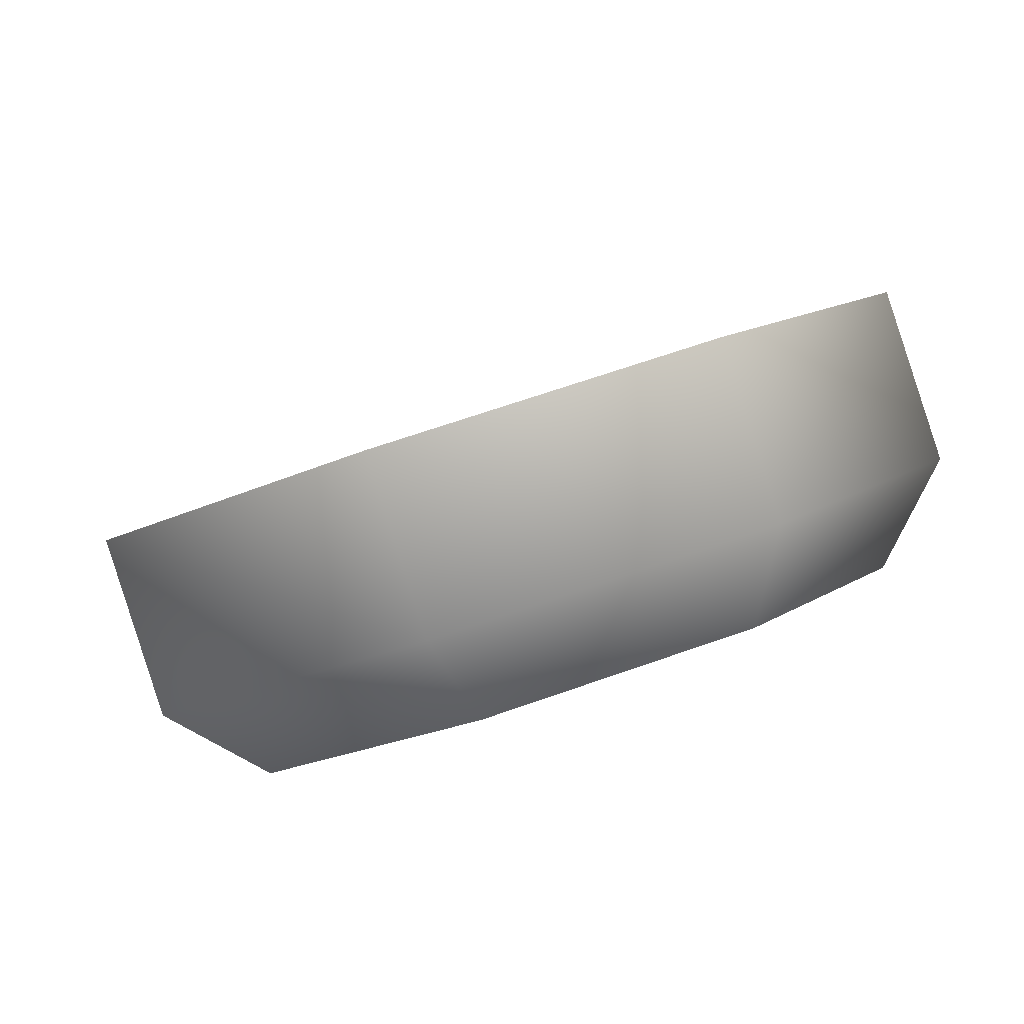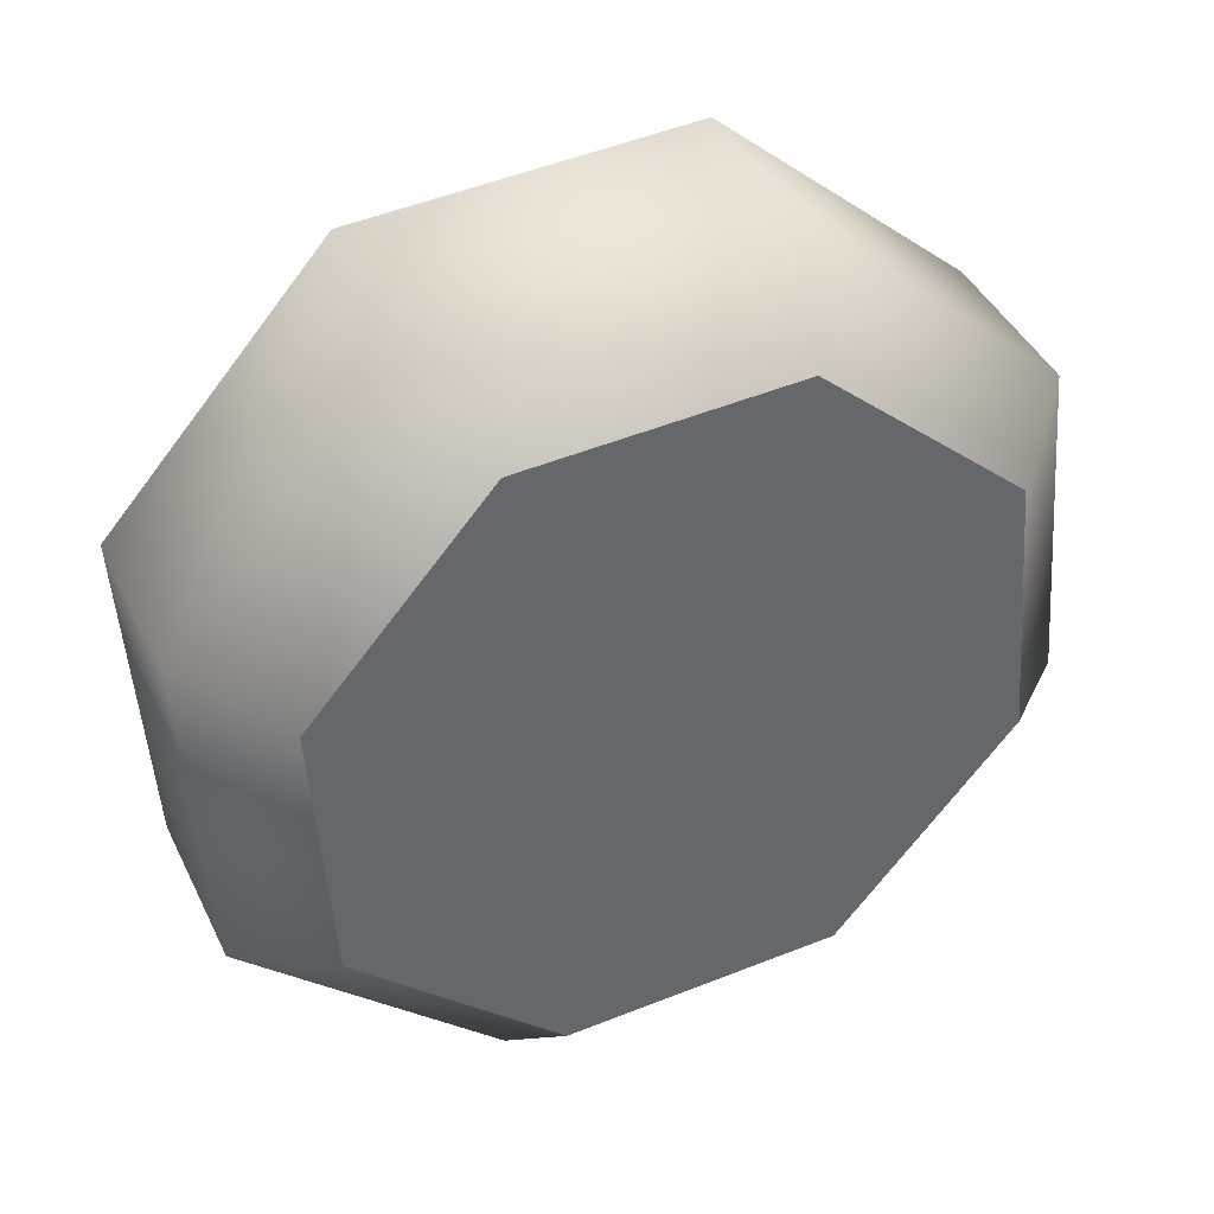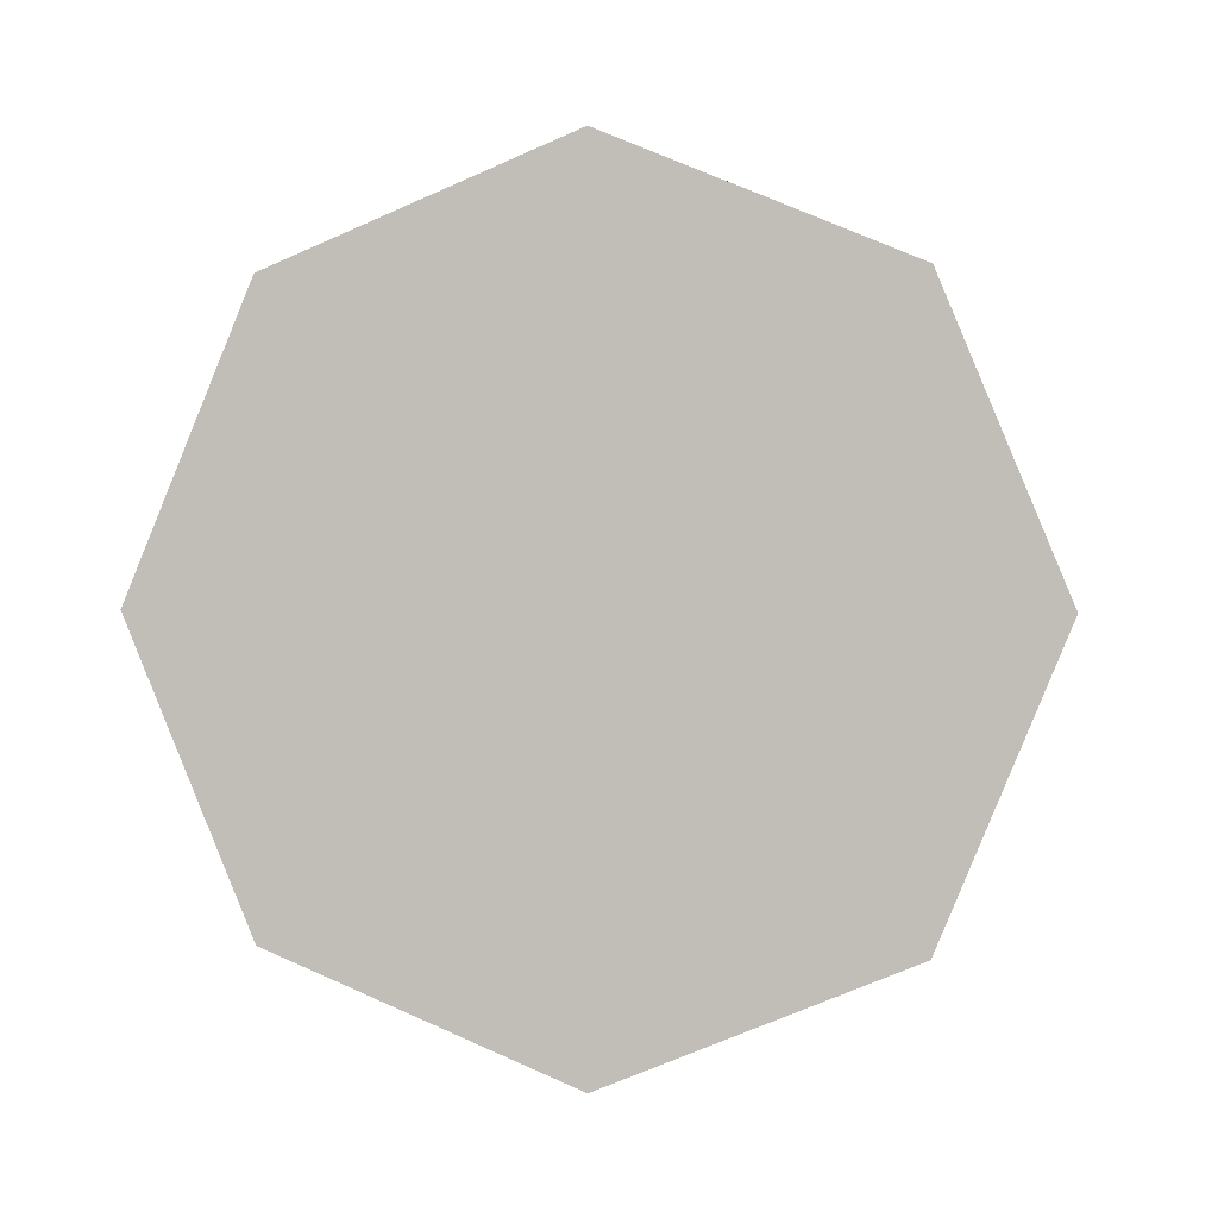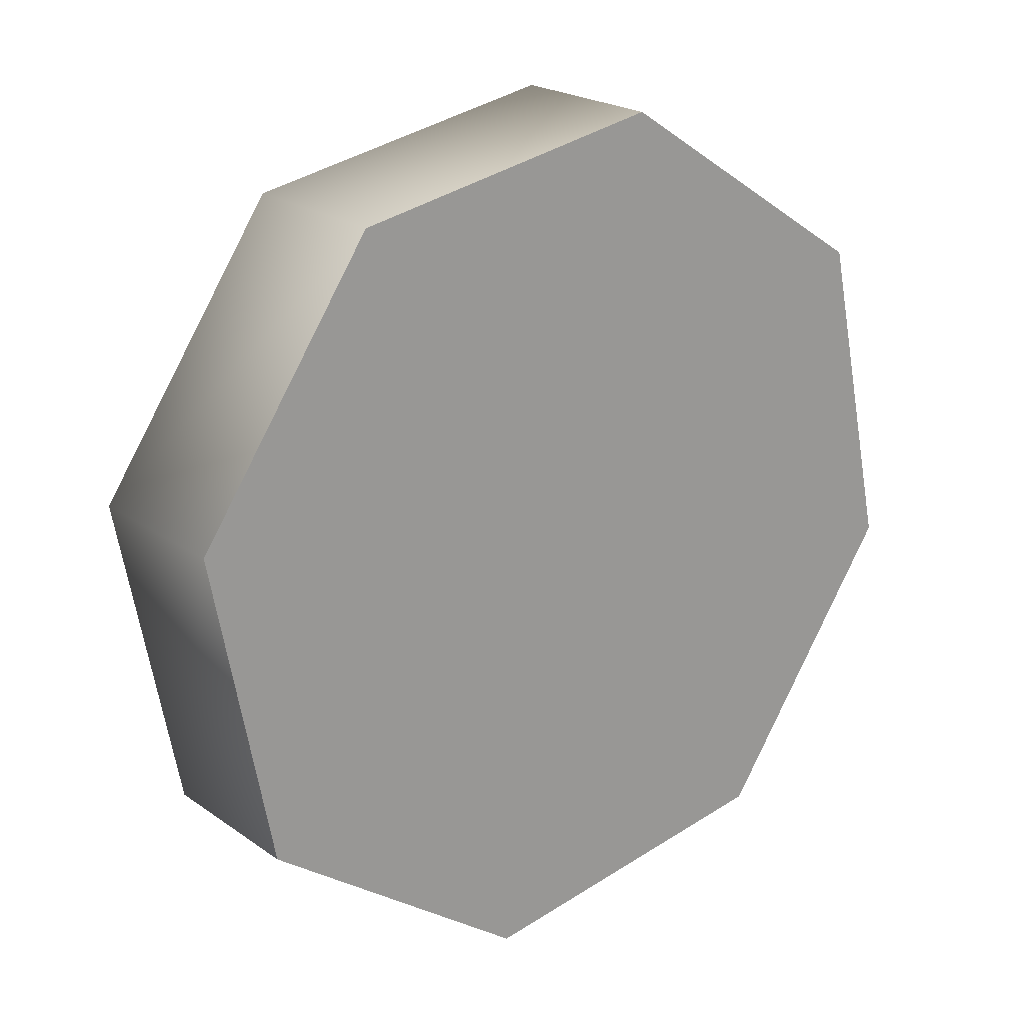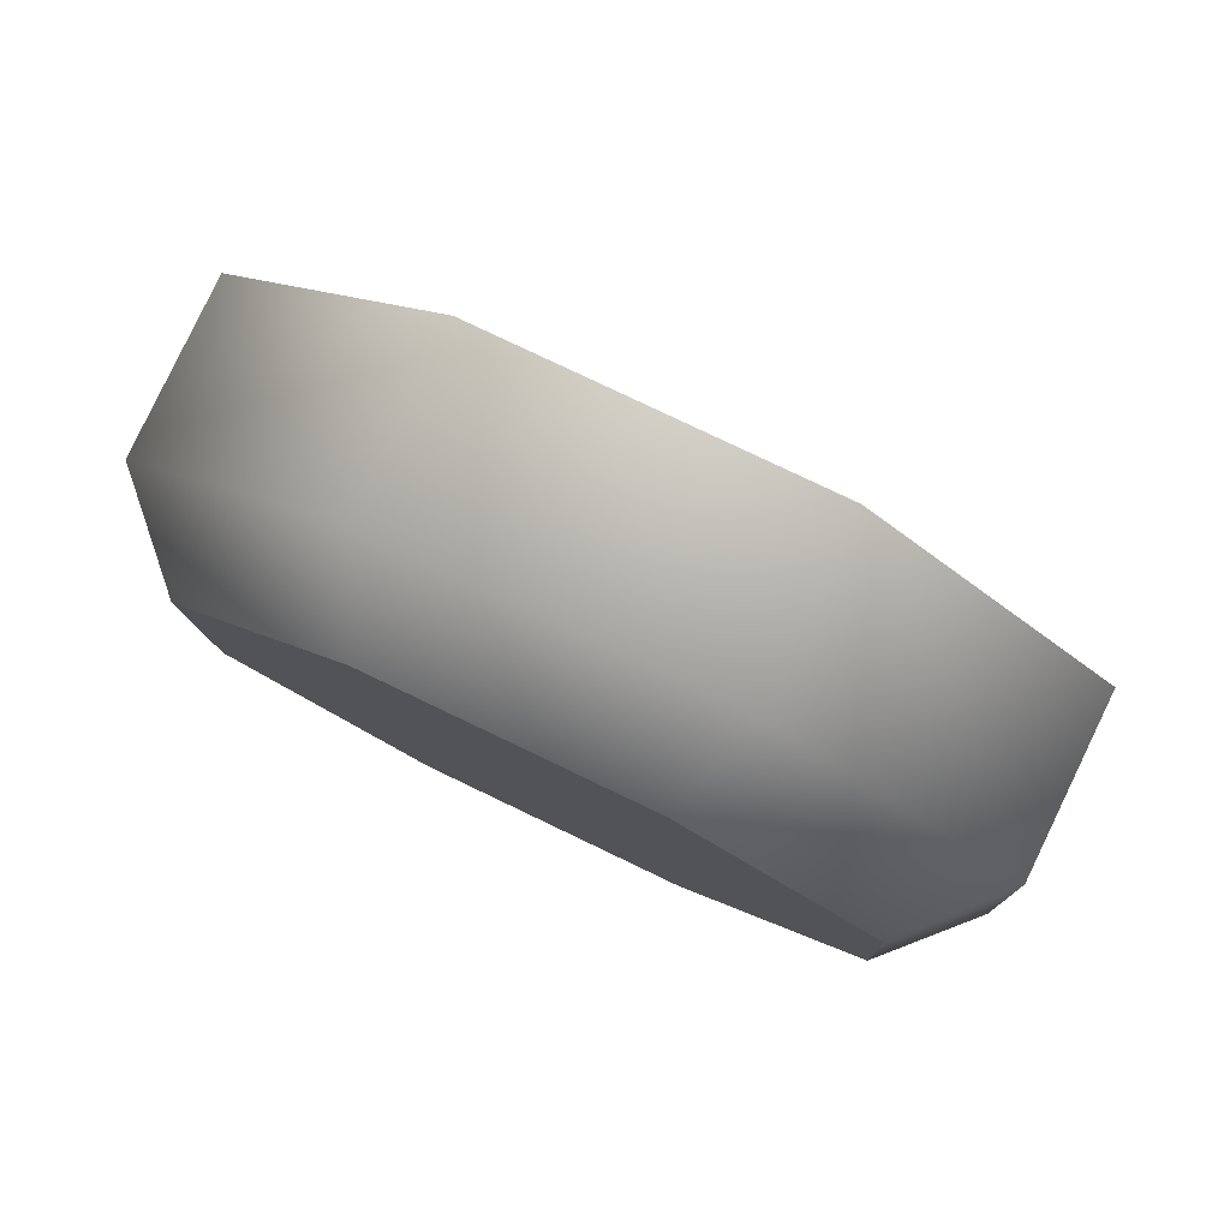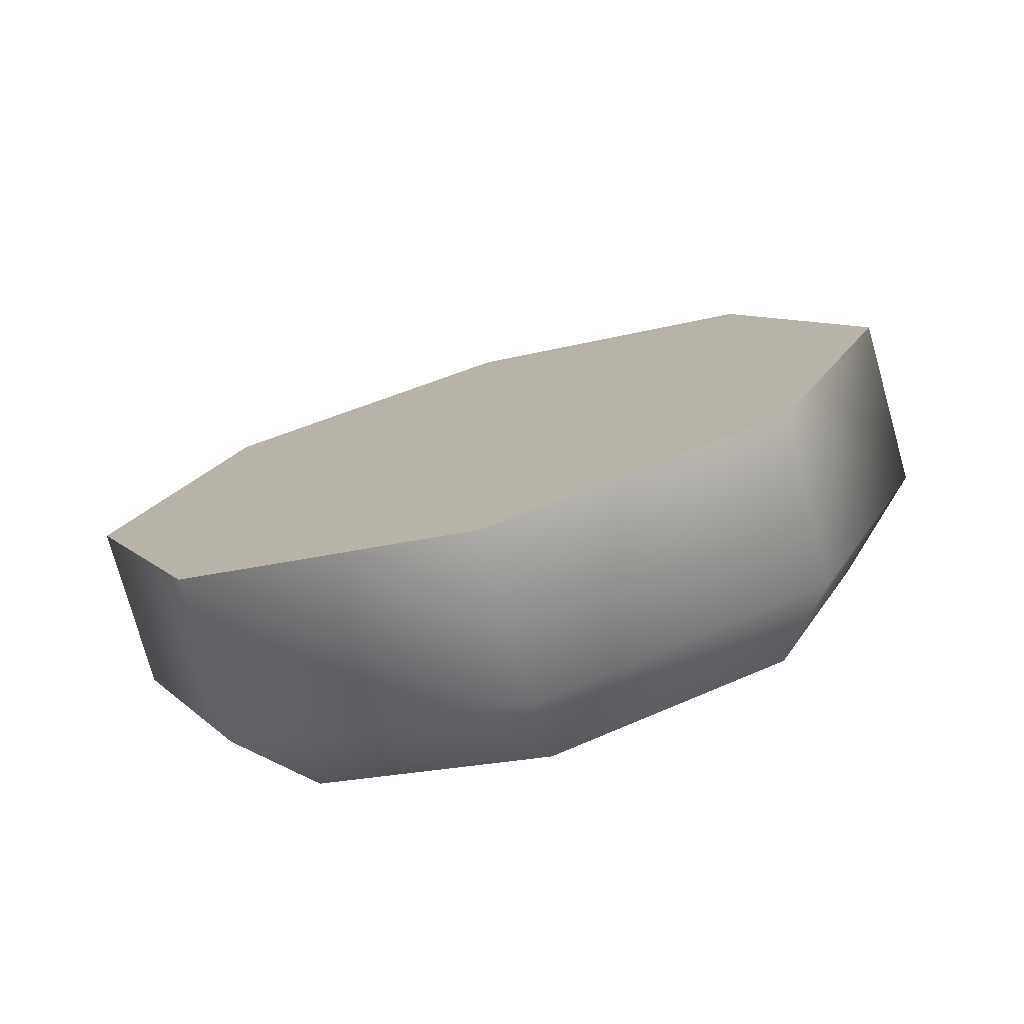
<metadata>
{"format":"obj","ext":"obj","renderer":"f3d","projection":"perspective","resolution":1024,"background":"white","views":[{"elev":-51.2,"azim":-67.7,"up":"+Z"},{"elev":-0.1,"azim":60.7,"up":"+Z"},{"elev":1.4,"azim":-45.7,"up":"+Y"},{"elev":68.2,"azim":-138.9,"up":"+Z"},{"elev":-58.0,"azim":-122.4,"up":"+Z"},{"elev":-76.2,"azim":-38.4,"up":"+Y"}]}
</metadata>
<code>
o mesh35/mesh35-geometry#mesh35-geometry
v -0.3042 -0.7336 -0.4012
v -0.3042 -0.7911 -0.4012
v -0.2972 -0.7623 -0.3916
v -0.3211 -0.7217 -0.4245
v -0.284 -0.7623 -0.4012
v -0.291 -0.7336 -0.4108
v -0.3079 -0.7217 -0.4341
v -0.3211 -0.803 -0.4245
v -0.291 -0.7911 -0.4108
v -0.3248 -0.7336 -0.4573
v -0.338 -0.7336 -0.4478
v -0.3079 -0.803 -0.4341
v -0.2822 -0.7623 -0.4125
v -0.2878 -0.7394 -0.4202
v -0.3148 -0.7394 -0.4574
v -0.338 -0.7911 -0.4478
v -0.3248 -0.7911 -0.4573
v -0.2878 -0.7853 -0.4202
v -0.3013 -0.7298 -0.4388
v -0.3318 -0.7623 -0.4669
v -0.3204 -0.7623 -0.4652
v -0.345 -0.7623 -0.4574
v -0.3148 -0.7853 -0.4574
v -0.3013 -0.7949 -0.4388
f 1 2 3
f 2 1 4
f 3 2 1
f 4 1 2
f 2 5 3
f 3 5 2
f 3 6 1
f 1 6 3
f 1 7 4
f 4 7 1
f 2 4 8
f 8 4 2
f 5 2 9
f 9 2 5
f 6 3 5
f 5 3 6
f 7 1 6
f 6 1 7
f 10 4 7
f 7 4 10
f 8 4 11
f 11 4 8
f 12 2 8
f 8 2 12
f 2 12 9
f 9 12 2
f 9 13 5
f 5 13 9
f 13 6 5
f 5 6 13
f 14 7 6
f 6 7 14
f 4 10 11
f 11 10 4
f 7 15 10
f 10 15 7
f 8 11 16
f 16 11 8
f 8 17 12
f 12 17 8
f 12 18 9
f 9 18 12
f 13 9 18
f 18 9 13
f 6 13 14
f 14 13 6
f 7 14 19
f 19 14 7
f 20 11 10
f 10 11 20
f 15 7 19
f 19 7 15
f 21 10 15
f 15 10 21
f 16 11 22
f 22 11 16
f 17 8 16
f 16 8 17
f 23 12 17
f 17 12 23
f 18 12 24
f 24 12 18
f 18 14 13
f 13 14 18
f 14 24 19
f 19 24 14
f 11 20 22
f 22 20 11
f 10 21 20
f 20 21 10
f 19 23 15
f 15 23 19
f 15 23 21
f 21 23 15
f 22 17 16
f 16 17 22
f 12 23 24
f 24 23 12
f 20 23 17
f 17 23 20
f 14 18 24
f 24 18 14
f 19 24 23
f 23 24 19
f 17 22 20
f 20 22 17
f 23 20 21
f 21 20 23

</code>
